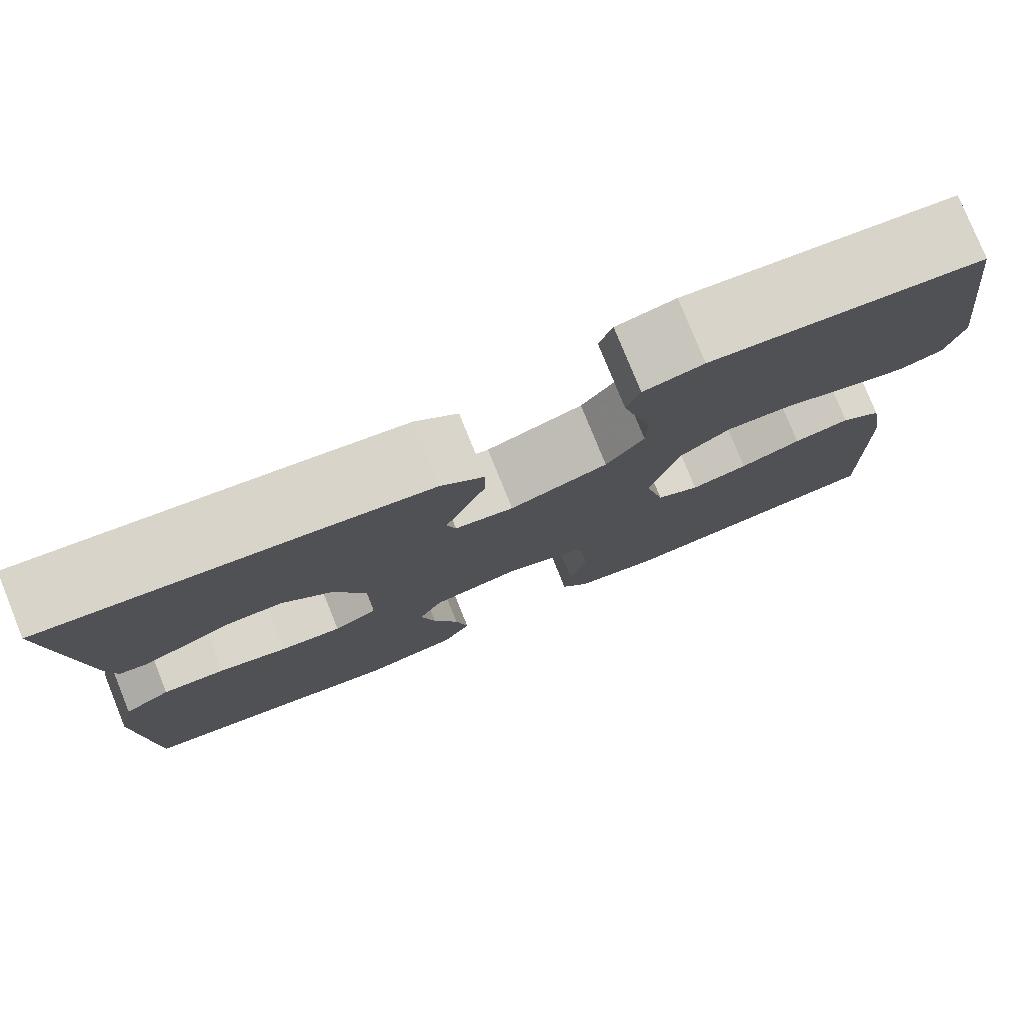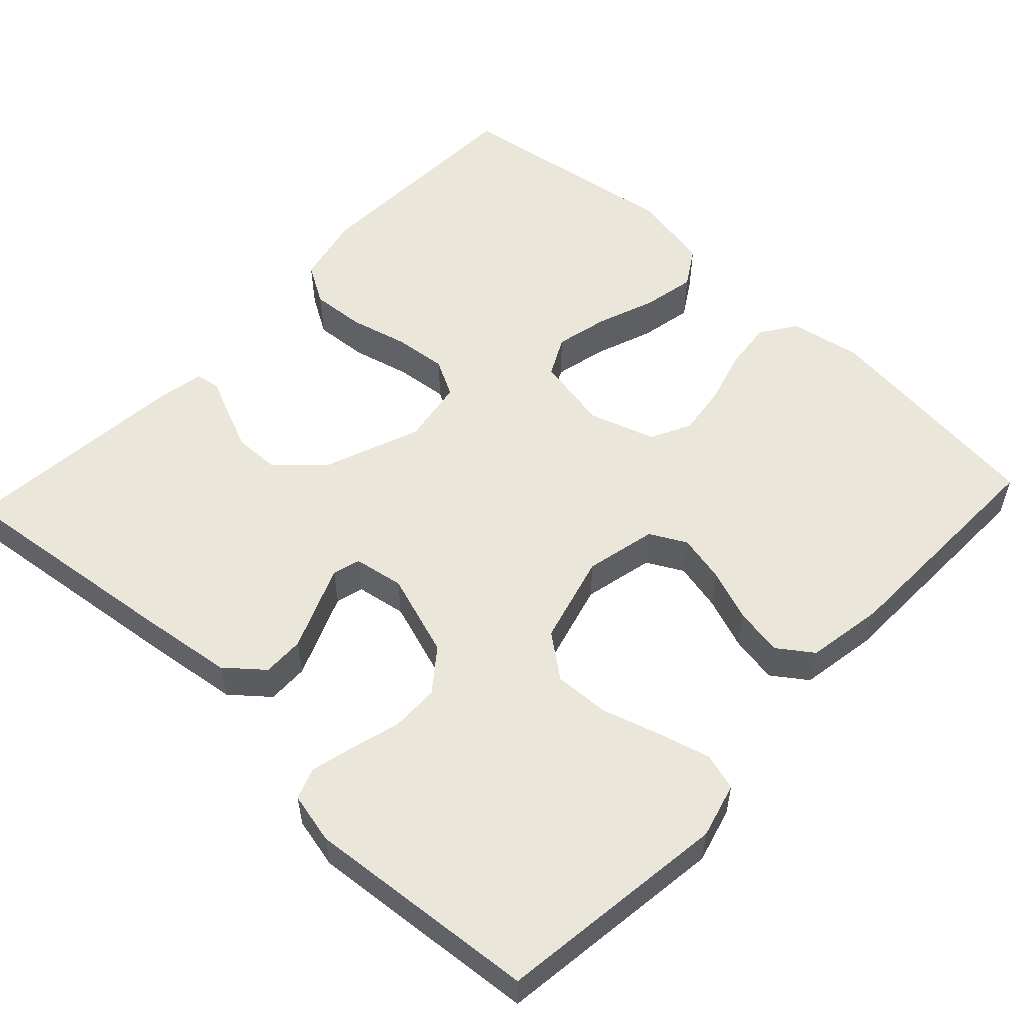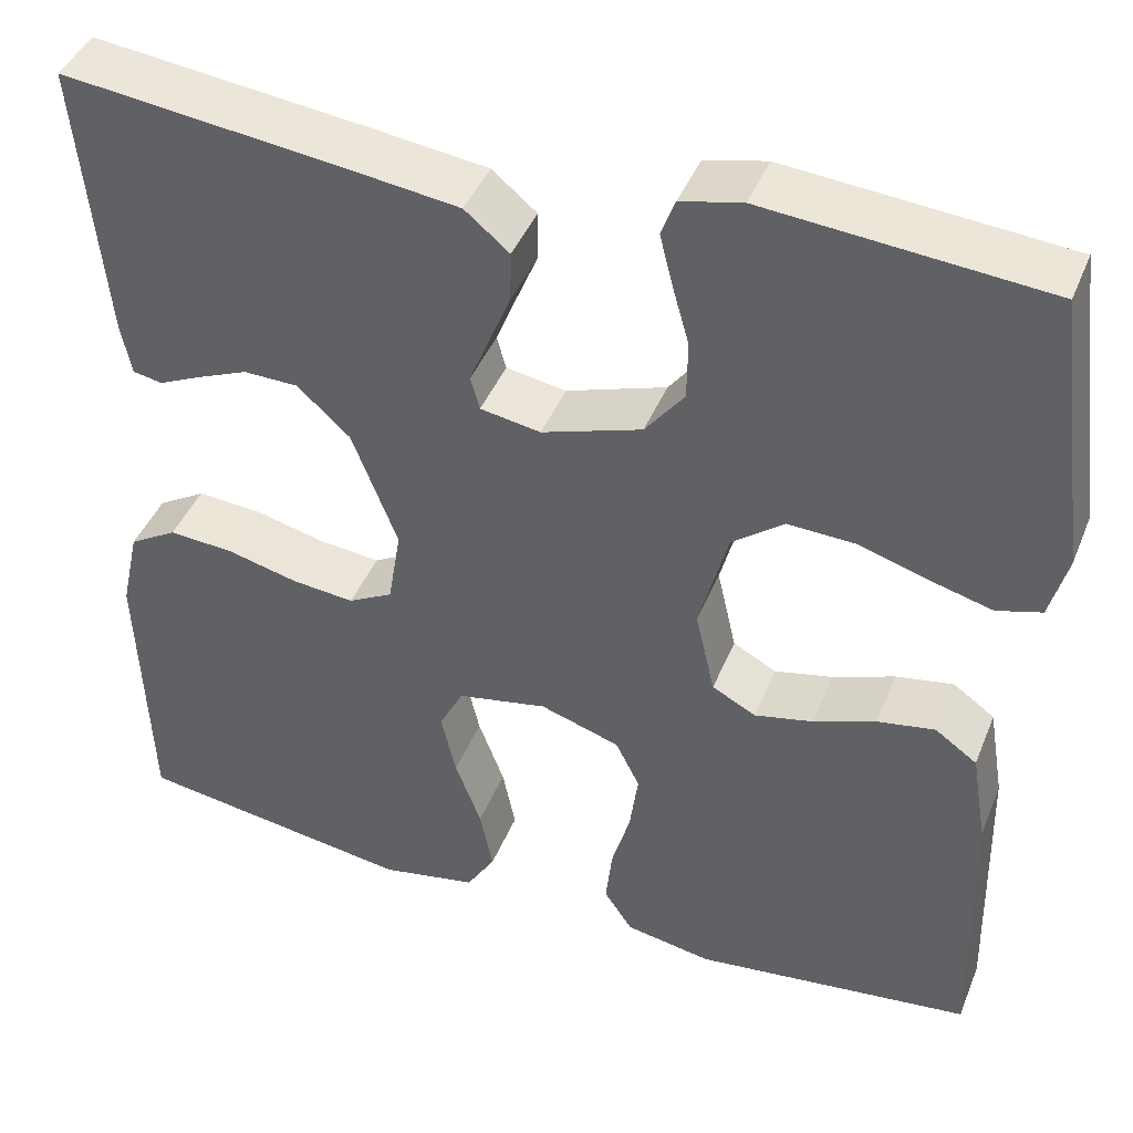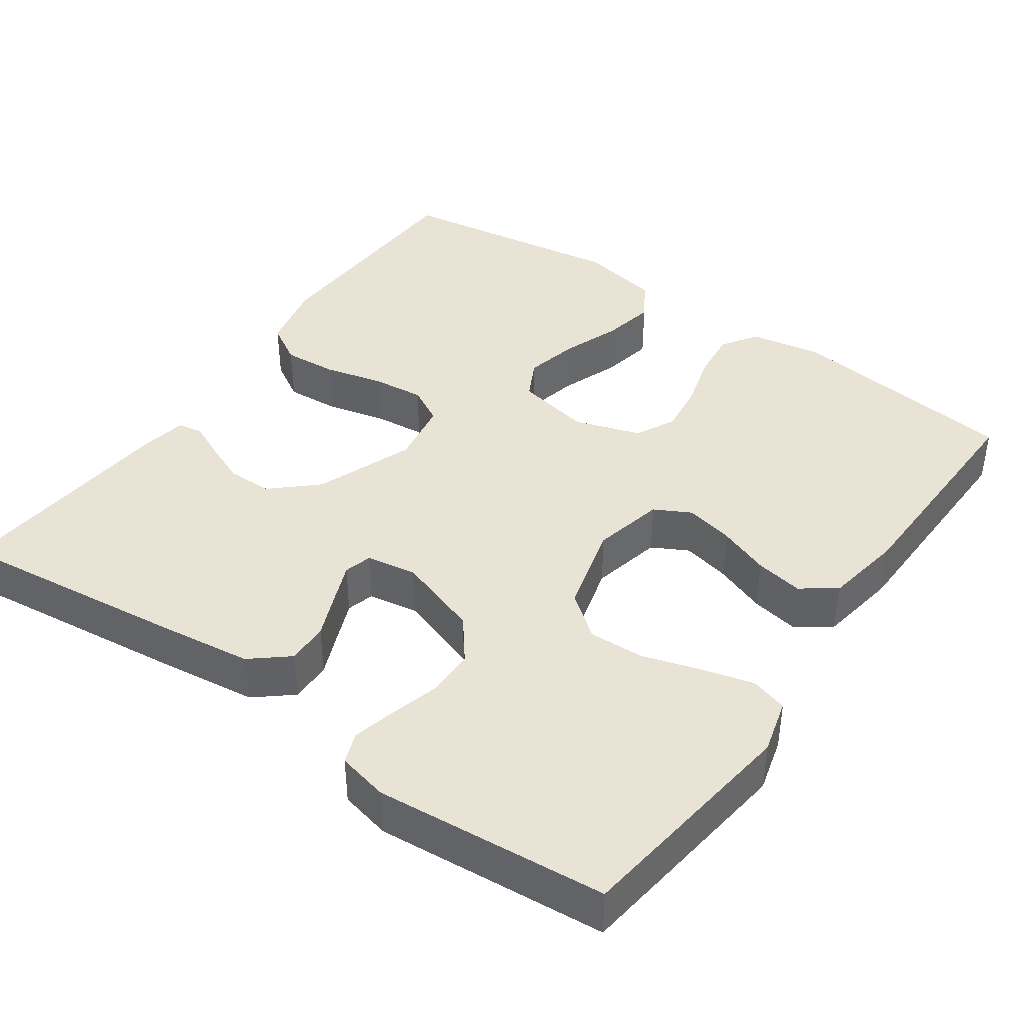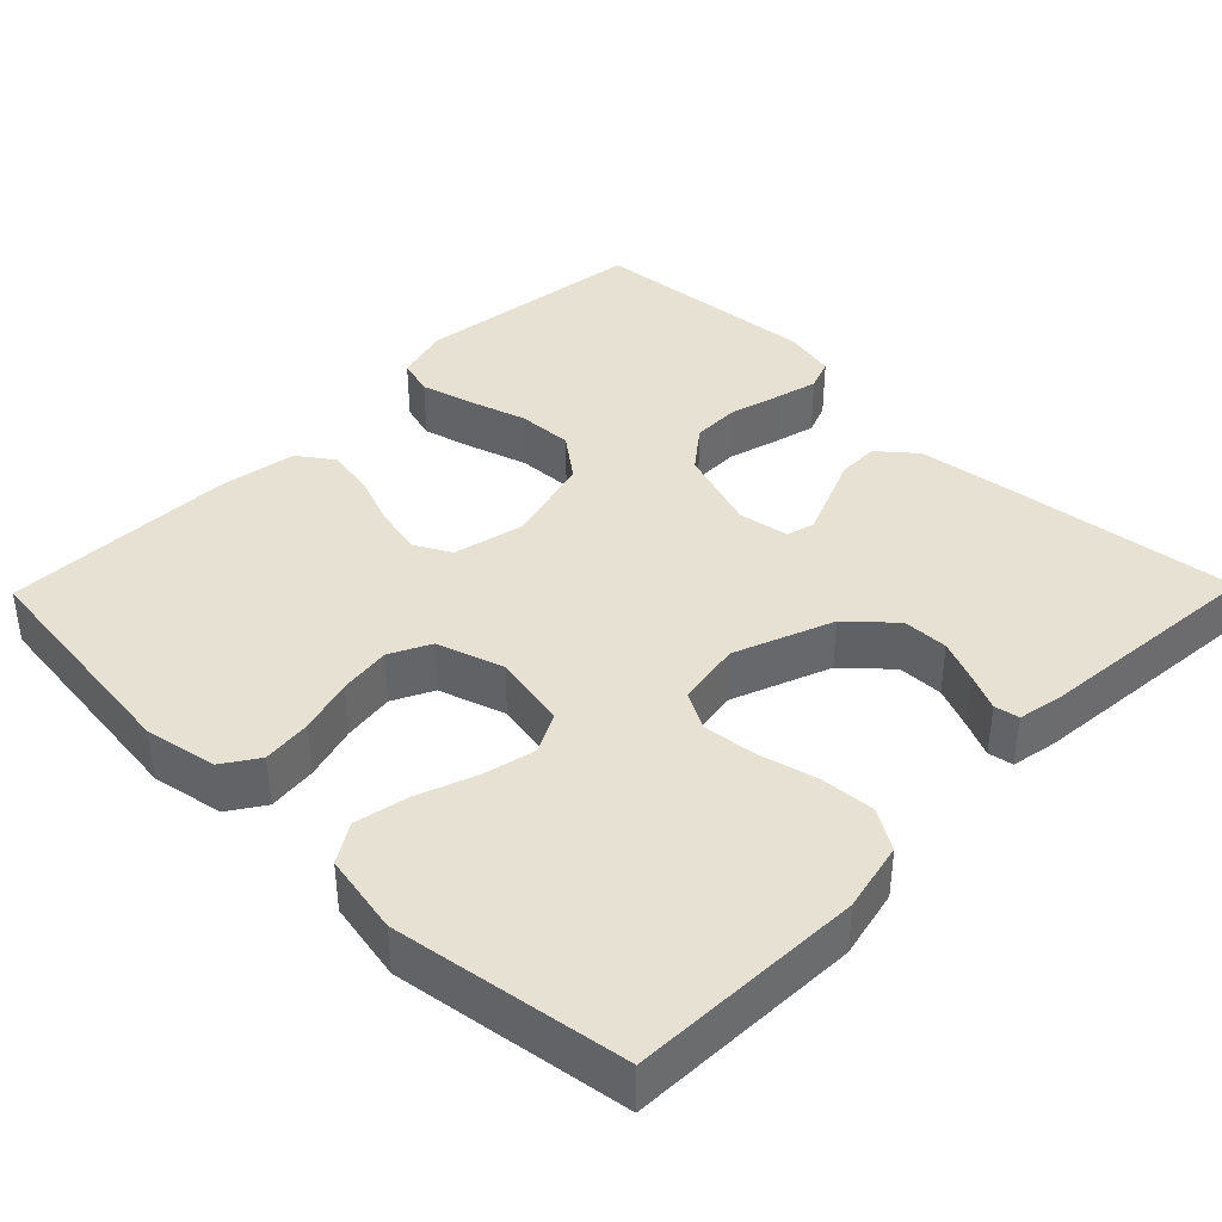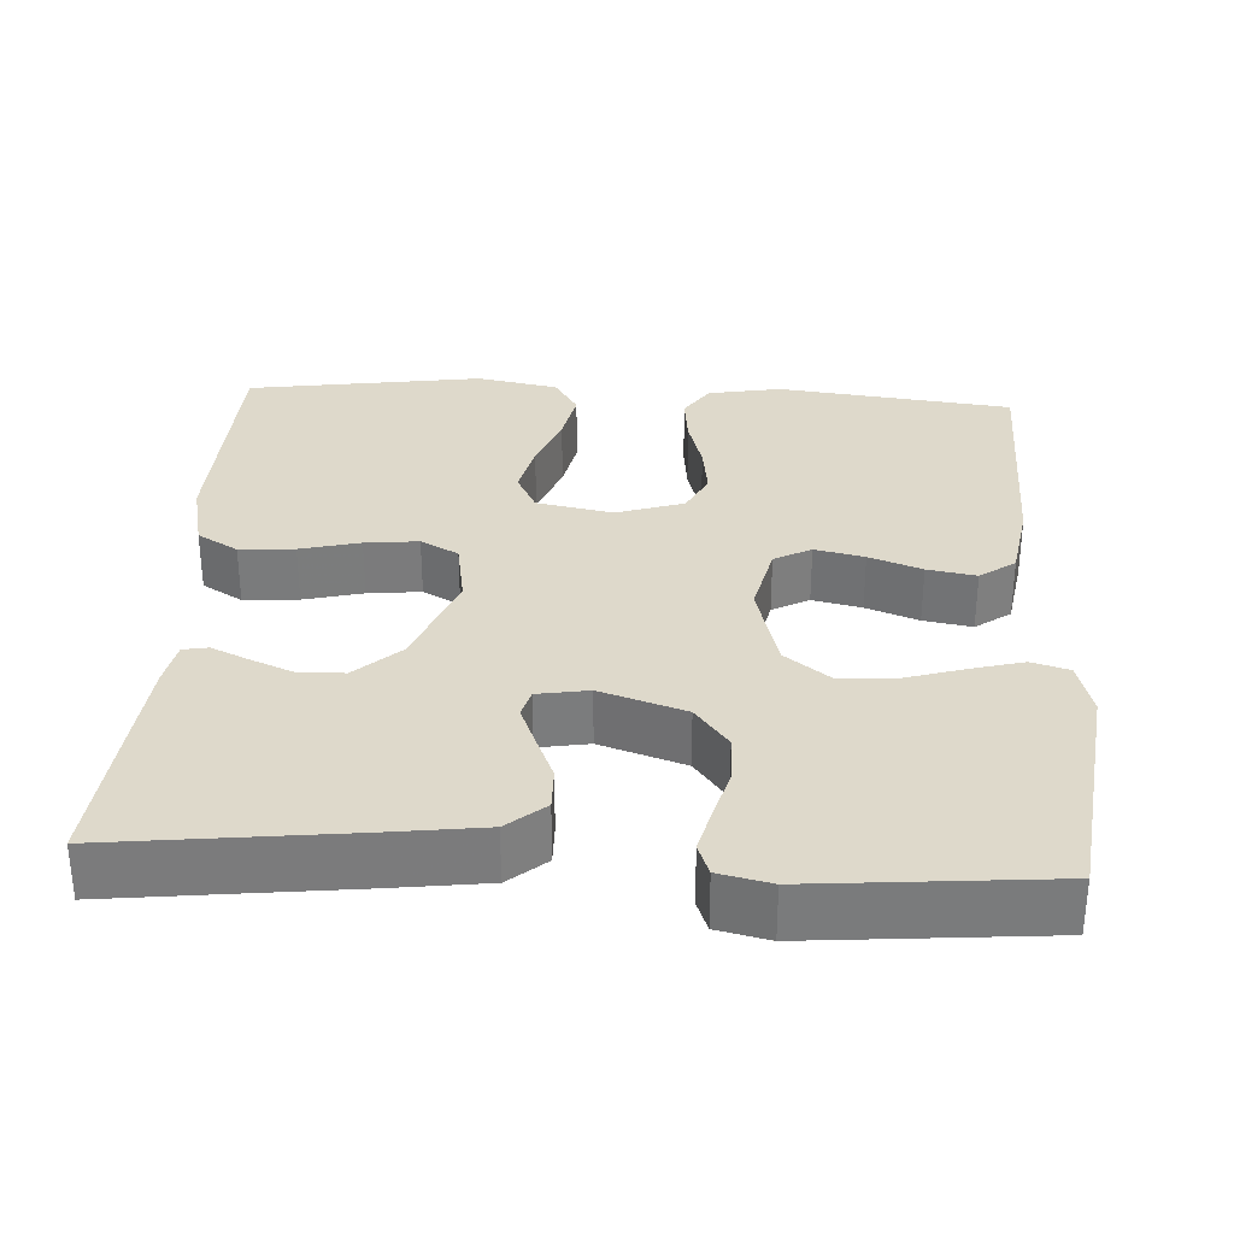
<metadata>
{"format":"obj","ext":"obj","renderer":"f3d","projection":"perspective","resolution":1024,"background":"white","views":[{"elev":78.6,"azim":-22.0,"up":"+Z"},{"elev":54.8,"azim":43.1,"up":"+Y"},{"elev":42.8,"azim":21.1,"up":"+Z"},{"elev":41.1,"azim":35.1,"up":"+Y"},{"elev":39.6,"azim":-135.6,"up":"+Y"},{"elev":31.8,"azim":3.2,"up":"+Y"}]}
</metadata>
<code>
v 0.5 0.07 -0.5
v 0.2 0.07 -0.536
v 0.107 0.07 -0.519
v 0.076 0.07 -0.473
v 0.083 0.07 -0.409
v 0.103 0.07 -0.339
v 0.112 0.07 -0.272
v 0.086 0.07 -0.22
v 0 0.07 -0.192
v -0.097 0.07 -0.211
v -0.123 0.07 -0.262
v -0.107 0.07 -0.331
v -0.079 0.07 -0.406
v -0.065 0.07 -0.475
v -0.096 0.07 -0.525
v -0.2 0.07 -0.545
v -0.5 0.07 -0.5
v -0.511 0.07 -0.2
v -0.491 0.07 -0.11
v -0.439 0.07 -0.079
v -0.369 0.07 -0.084
v -0.293 0.07 -0.103
v -0.225 0.07 -0.11
v -0.177 0.07 -0.084
v -0.163 0.07 0
v -0.212 0.07 0.127
v -0.269 0.07 0.179
v -0.328 0.07 0.18
v -0.383 0.07 0.157
v -0.429 0.07 0.136
v -0.461 0.07 0.142
v -0.472 0.07 0.2
v -0.5 0.07 0.5
v -0.2 0.07 0.465
v -0.077 0.07 0.449
v -0.029 0.07 0.409
v -0.03 0.07 0.355
v -0.054 0.07 0.297
v -0.075 0.07 0.245
v -0.065 0.07 0.209
v 0 0.07 0.198
v 0.108 0.07 0.234
v 0.15 0.07 0.288
v 0.151 0.07 0.351
v 0.133 0.07 0.415
v 0.119 0.07 0.471
v 0.134 0.07 0.511
v 0.2 0.07 0.526
v 0.5 0.07 0.5
v 0.539 0.07 0.2
v 0.52 0.07 0.129
v 0.472 0.07 0.115
v 0.405 0.07 0.133
v 0.33 0.07 0.156
v 0.258 0.07 0.159
v 0.202 0.07 0.116
v 0.171 0.07 0
v 0.192 0.07 -0.092
v 0.239 0.07 -0.117
v 0.302 0.07 -0.103
v 0.369 0.07 -0.078
v 0.431 0.07 -0.067
v 0.476 0.07 -0.099
v 0.493 0.07 -0.2
v 0.5 0 -0.5
v 0.2 0 -0.536
v 0.107 0 -0.519
v 0.076 0 -0.473
v 0.083 0 -0.409
v 0.103 0 -0.339
v 0.112 0 -0.272
v 0.086 0 -0.22
v 0 0 -0.192
v -0.097 0 -0.211
v -0.123 0 -0.262
v -0.107 0 -0.331
v -0.079 0 -0.406
v -0.065 0 -0.475
v -0.096 0 -0.525
v -0.2 0 -0.545
v -0.5 0 -0.5
v -0.511 0 -0.2
v -0.491 0 -0.11
v -0.439 0 -0.079
v -0.369 0 -0.084
v -0.293 0 -0.103
v -0.225 0 -0.11
v -0.177 0 -0.084
v -0.163 0 0
v -0.212 0 0.127
v -0.269 0 0.179
v -0.328 0 0.18
v -0.383 0 0.157
v -0.429 0 0.136
v -0.461 0 0.142
v -0.472 0 0.2
v -0.5 0 0.5
v -0.2 0 0.465
v -0.077 0 0.449
v -0.029 0 0.409
v -0.03 0 0.355
v -0.054 0 0.297
v -0.075 0 0.245
v -0.065 0 0.209
v 0 0 0.198
v 0.108 0 0.234
v 0.15 0 0.288
v 0.151 0 0.351
v 0.133 0 0.415
v 0.119 0 0.471
v 0.134 0 0.511
v 0.2 0 0.526
v 0.5 0 0.5
v 0.539 0 0.2
v 0.52 0 0.129
v 0.472 0 0.115
v 0.405 0 0.133
v 0.33 0 0.156
v 0.258 0 0.159
v 0.202 0 0.116
v 0.171 0 0
v 0.192 0 -0.092
v 0.239 0 -0.117
v 0.302 0 -0.103
v 0.369 0 -0.078
v 0.431 0 -0.067
v 0.476 0 -0.099
v 0.493 0 -0.2
f 60 61 62 63
f 59 60 63 64
f 51 52 53 54
f 49 50 51 54
f 49 54 55
f 48 49 55 56
f 44 45 46 47
f 44 47 48 56
f 35 36 37 38
f 35 38 39
f 34 35 39
f 33 34 39 40
f 29 30 31 32
f 28 29 32 33
f 27 28 33 40
f 19 20 21 22
f 19 22 23
f 18 19 23
f 17 18 23
f 16 17 23 24
f 12 13 14 15
f 11 12 15 16
f 3 4 5 6
f 3 6 7
f 2 3 7
f 59 64 1 2
f 58 59 2 7
f 57 58 7 8
f 43 44 56 57
f 42 43 57 8
f 41 42 8 9
f 26 27 40 41
f 25 26 41 9
f 11 16 24 25
f 10 11 25
f 9 10 25
f 127 126 125 124
f 128 127 124 123
f 118 117 116 115
f 118 115 114 113
f 119 118 113
f 120 119 113 112
f 111 110 109 108
f 120 112 111 108
f 102 101 100 99
f 103 102 99
f 103 99 98
f 104 103 98 97
f 96 95 94 93
f 97 96 93 92
f 104 97 92 91
f 86 85 84 83
f 87 86 83
f 87 83 82
f 87 82 81
f 88 87 81 80
f 79 78 77 76
f 80 79 76 75
f 70 69 68 67
f 71 70 67
f 71 67 66
f 66 65 128 123
f 71 66 123 122
f 72 71 122 121
f 121 120 108 107
f 72 121 107 106
f 73 72 106 105
f 105 104 91 90
f 73 105 90 89
f 89 88 80 75
f 89 75 74
f 89 74 73
f 1 65 66 2
f 2 66 67 3
f 3 67 68 4
f 4 68 69 5
f 5 69 70 6
f 6 70 71 7
f 7 71 72 8
f 8 72 73 9
f 9 73 74 10
f 10 74 75 11
f 11 75 76 12
f 12 76 77 13
f 13 77 78 14
f 14 78 79 15
f 15 79 80 16
f 16 80 81 17
f 17 81 82 18
f 18 82 83 19
f 19 83 84 20
f 20 84 85 21
f 21 85 86 22
f 22 86 87 23
f 23 87 88 24
f 24 88 89 25
f 25 89 90 26
f 26 90 91 27
f 27 91 92 28
f 28 92 93 29
f 29 93 94 30
f 30 94 95 31
f 31 95 96 32
f 32 96 97 33
f 33 97 98 34
f 34 98 99 35
f 35 99 100 36
f 36 100 101 37
f 37 101 102 38
f 38 102 103 39
f 39 103 104 40
f 40 104 105 41
f 41 105 106 42
f 42 106 107 43
f 43 107 108 44
f 44 108 109 45
f 45 109 110 46
f 46 110 111 47
f 47 111 112 48
f 48 112 113 49
f 49 113 114 50
f 50 114 115 51
f 51 115 116 52
f 52 116 117 53
f 53 117 118 54
f 54 118 119 55
f 55 119 120 56
f 56 120 121 57
f 57 121 122 58
f 58 122 123 59
f 59 123 124 60
f 60 124 125 61
f 61 125 126 62
f 62 126 127 63
f 63 127 128 64
f 64 128 65 1

</code>
